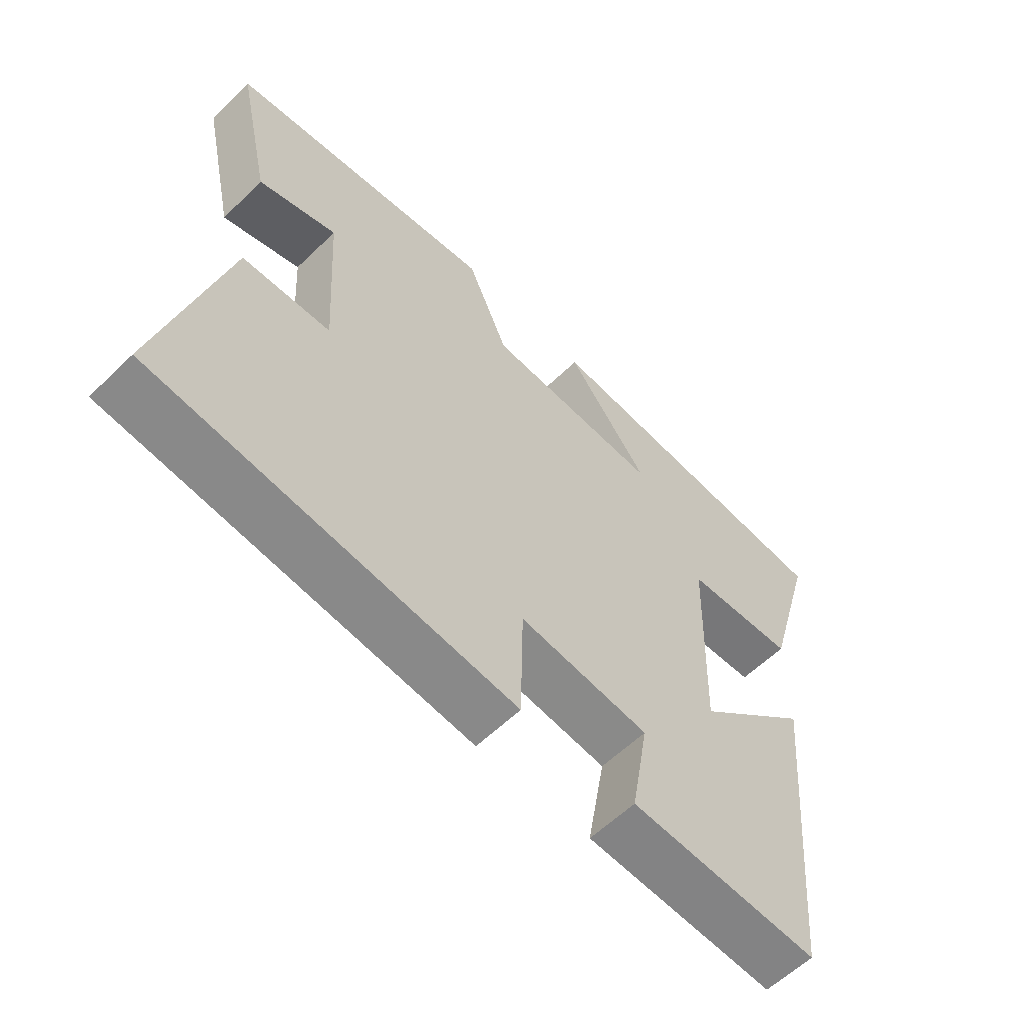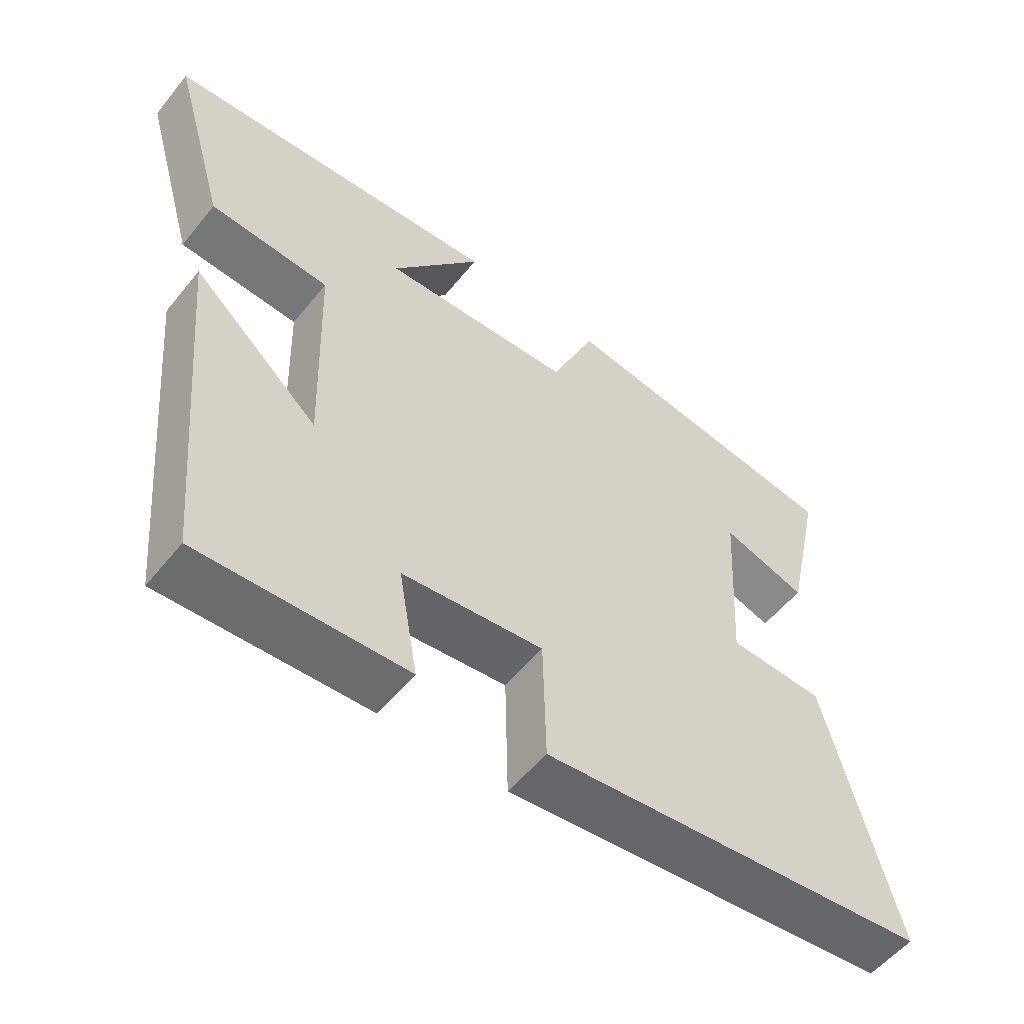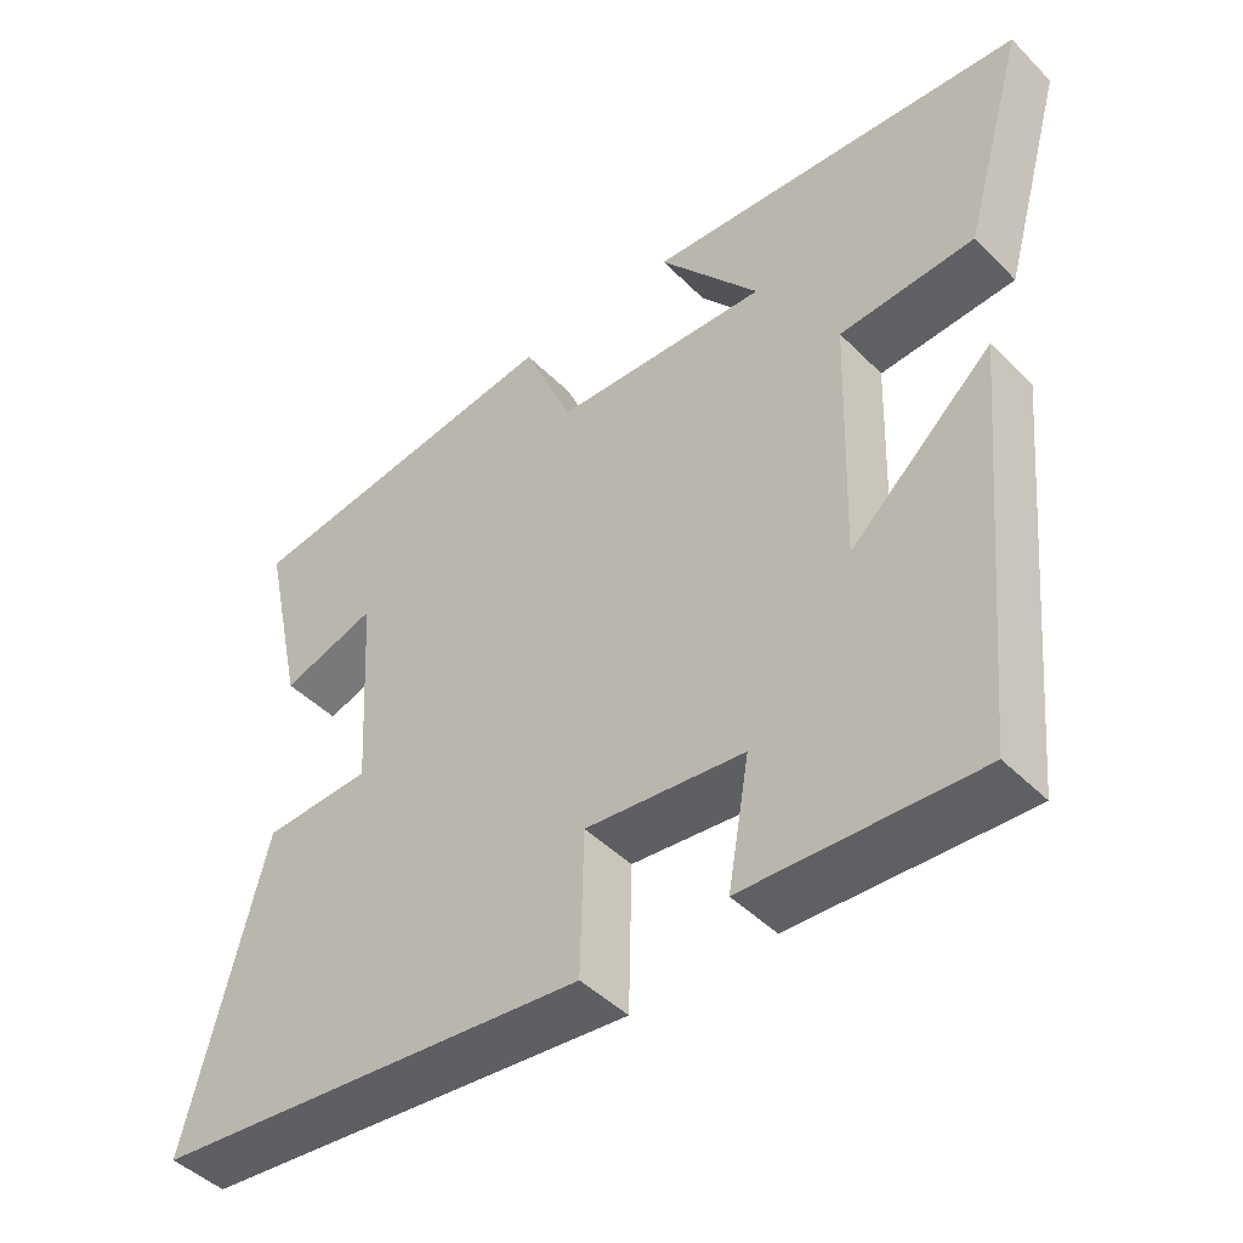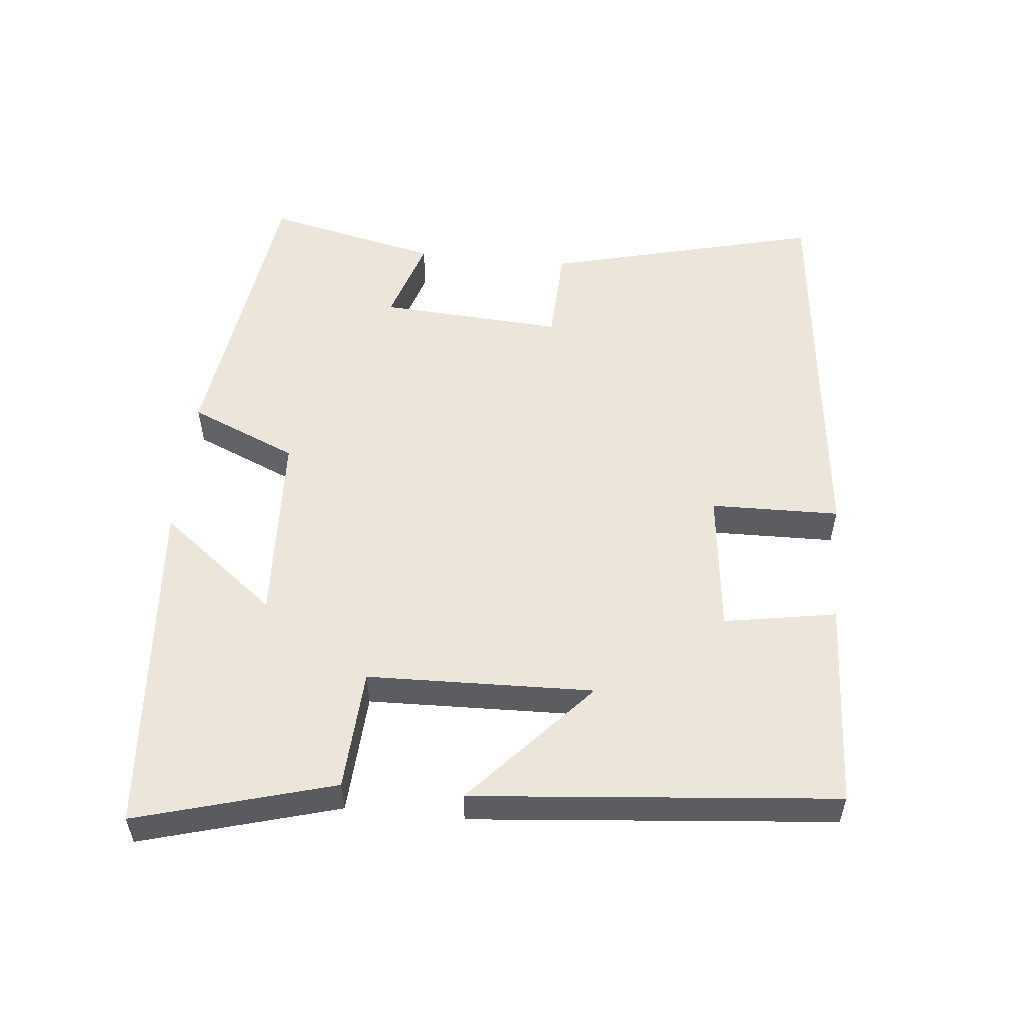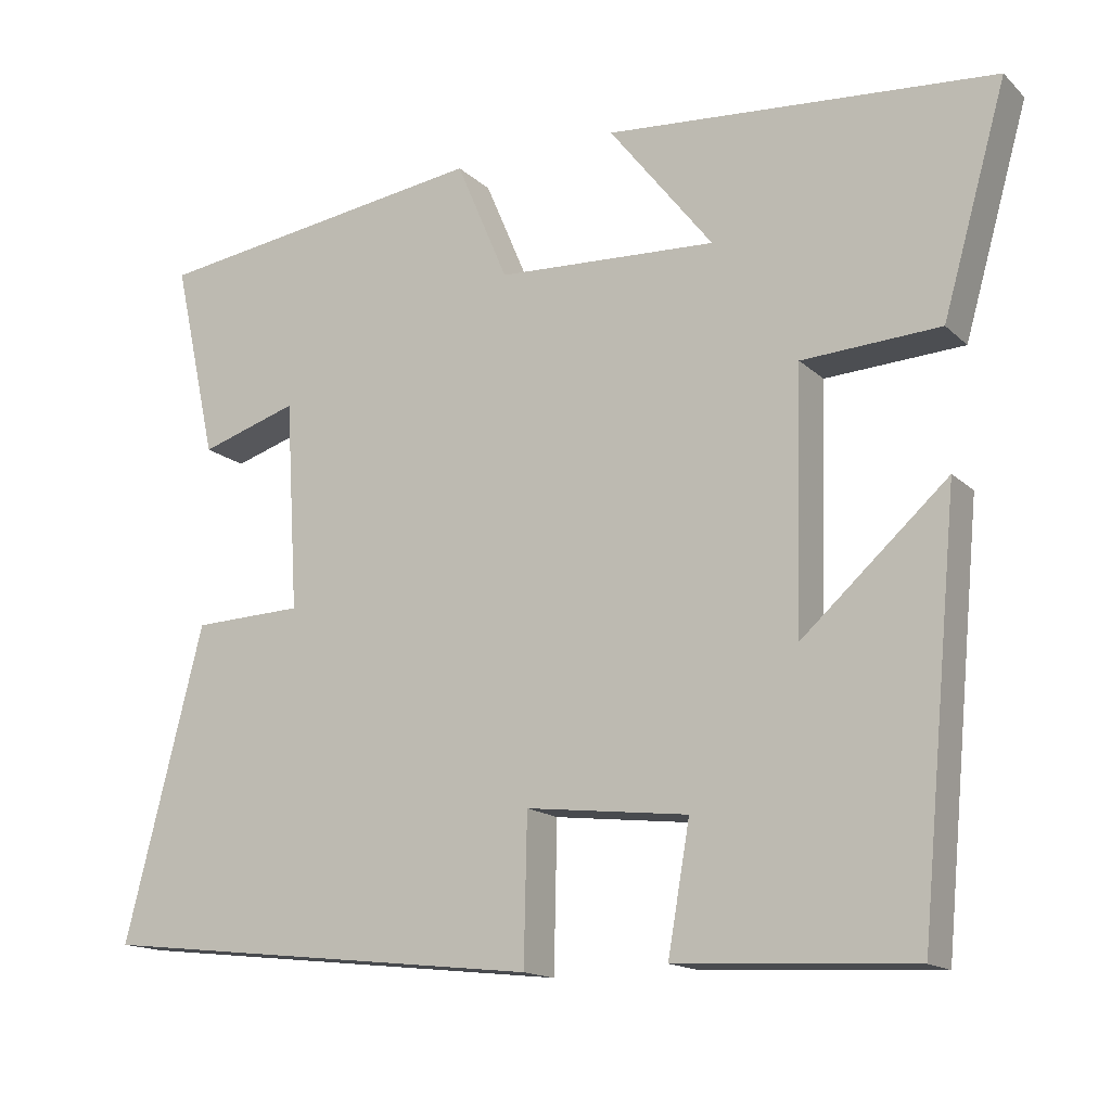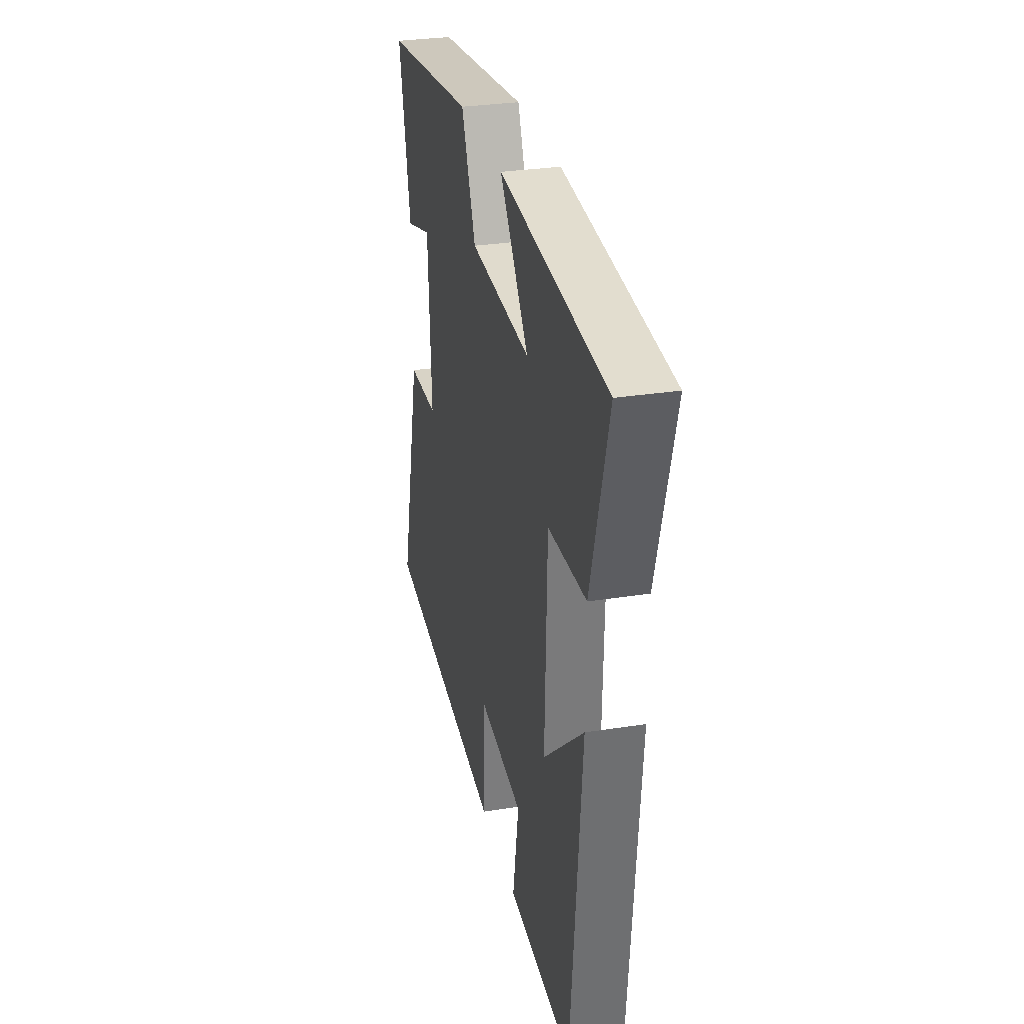
<metadata>
{"format":"obj","ext":"obj","renderer":"f3d","projection":"perspective","resolution":1024,"background":"white","views":[{"elev":-59.3,"azim":-45.2,"up":"+Z"},{"elev":-55.3,"azim":141.7,"up":"+Z"},{"elev":-45.8,"azim":41.4,"up":"+Z"},{"elev":54.3,"azim":95.8,"up":"+Y"},{"elev":-15.3,"azim":29.2,"up":"+Z"},{"elev":30.3,"azim":77.1,"up":"+Z"}]}
</metadata>
<code>
v -0.555 0.07 0.44
v -0.127 0.07 0.5
v -0.061 0.07 0.345
v 0.219 0.07 0.331
v 0.087 0.07 0.5
v 0.581 0.07 0.461
v 0.5 0.07 0.177
v 0.325 0.07 0.167
v 0.315 0.07 -0.159
v 0.5 0.07 0.007
v 0.451 0.07 -0.516
v 0.151 0.07 -0.5
v 0.179 0.07 -0.338
v -0.027 0.07 -0.314
v -0.031 0.07 -0.5
v -0.6 0.07 -0.437
v -0.5 0.07 -0.042
v -0.36 0.07 -0.037
v -0.376 0.07 0.229
v -0.5 0.07 0.19
v -0.555 0 0.44
v -0.127 0 0.5
v -0.061 0 0.345
v 0.219 0 0.331
v 0.087 0 0.5
v 0.581 0 0.461
v 0.5 0 0.177
v 0.325 0 0.167
v 0.315 0 -0.159
v 0.5 0 0.007
v 0.451 0 -0.516
v 0.151 0 -0.5
v 0.179 0 -0.338
v -0.027 0 -0.314
v -0.031 0 -0.5
v -0.6 0 -0.437
v -0.5 0 -0.042
v -0.36 0 -0.037
v -0.376 0 0.229
v -0.5 0 0.19
f 1 2 3
f 20 1 3
f 19 20 3
f 18 19 3 4
f 16 17 18
f 15 16 18
f 14 15 18
f 13 14 18 4
f 11 12 13
f 10 11 13
f 9 10 13
f 8 9 13 4
f 7 8 4
f 4 5 6 7
f 23 22 21
f 23 21 40
f 23 40 39
f 24 23 39 38
f 38 37 36
f 38 36 35
f 38 35 34
f 24 38 34 33
f 33 32 31
f 33 31 30
f 33 30 29
f 24 33 29 28
f 24 28 27
f 27 26 25 24
f 1 21 22 2
f 2 22 23 3
f 3 23 24 4
f 4 24 25 5
f 5 25 26 6
f 6 26 27 7
f 7 27 28 8
f 8 28 29 9
f 9 29 30 10
f 10 30 31 11
f 11 31 32 12
f 12 32 33 13
f 13 33 34 14
f 14 34 35 15
f 15 35 36 16
f 16 36 37 17
f 17 37 38 18
f 18 38 39 19
f 19 39 40 20
f 20 40 21 1

</code>
